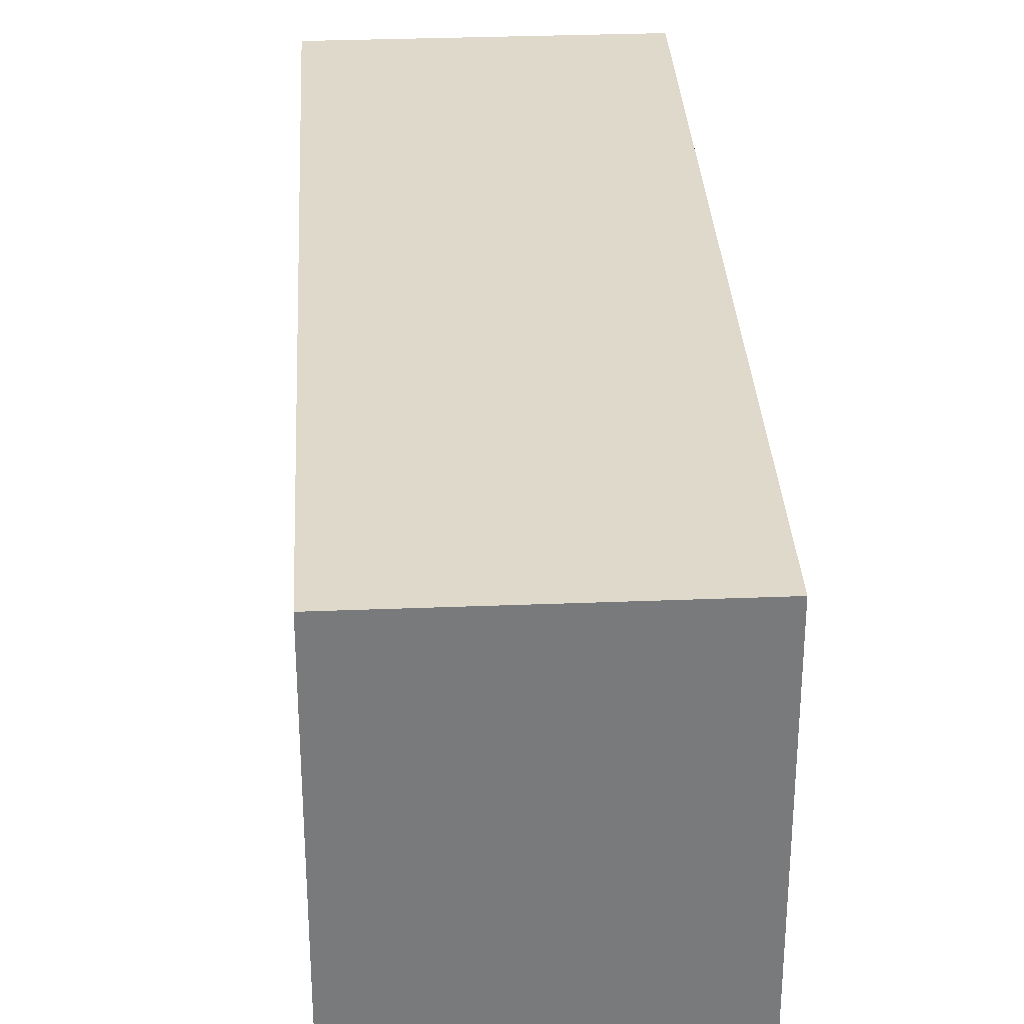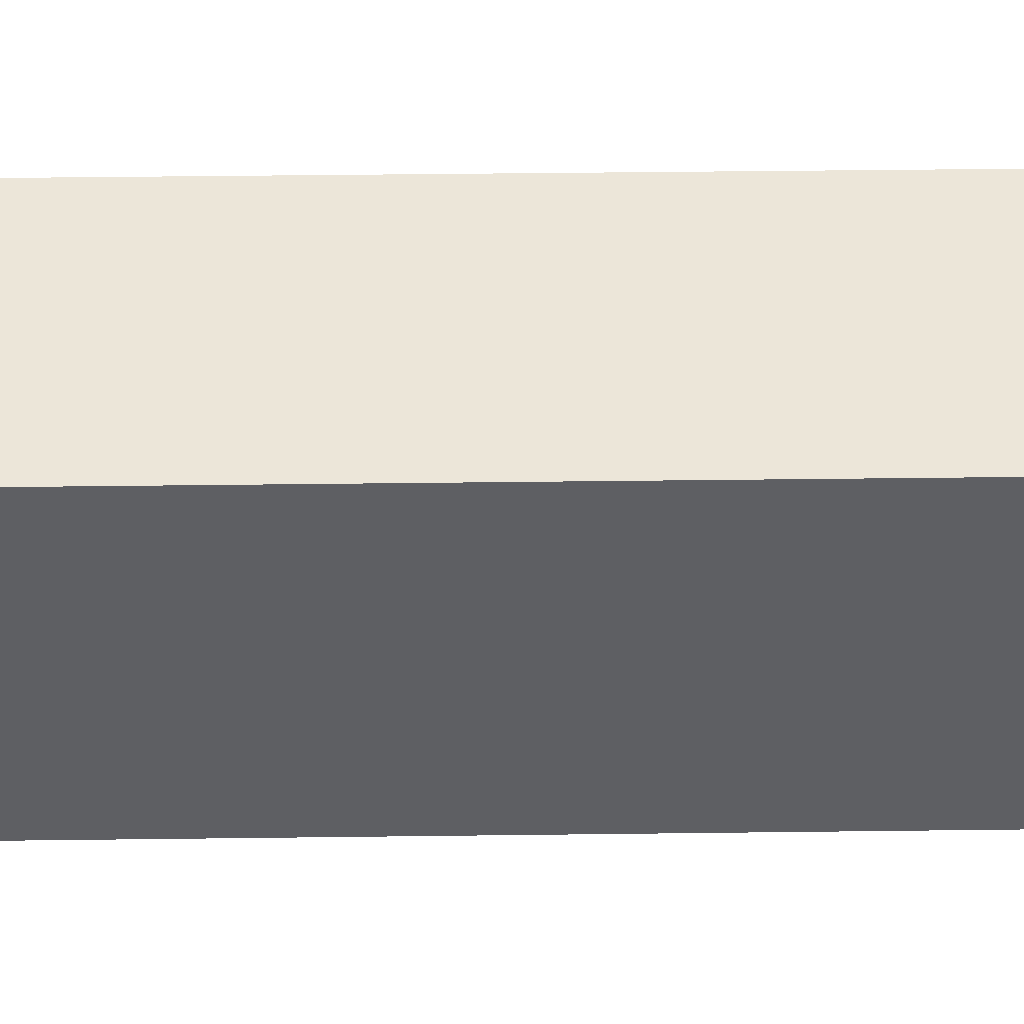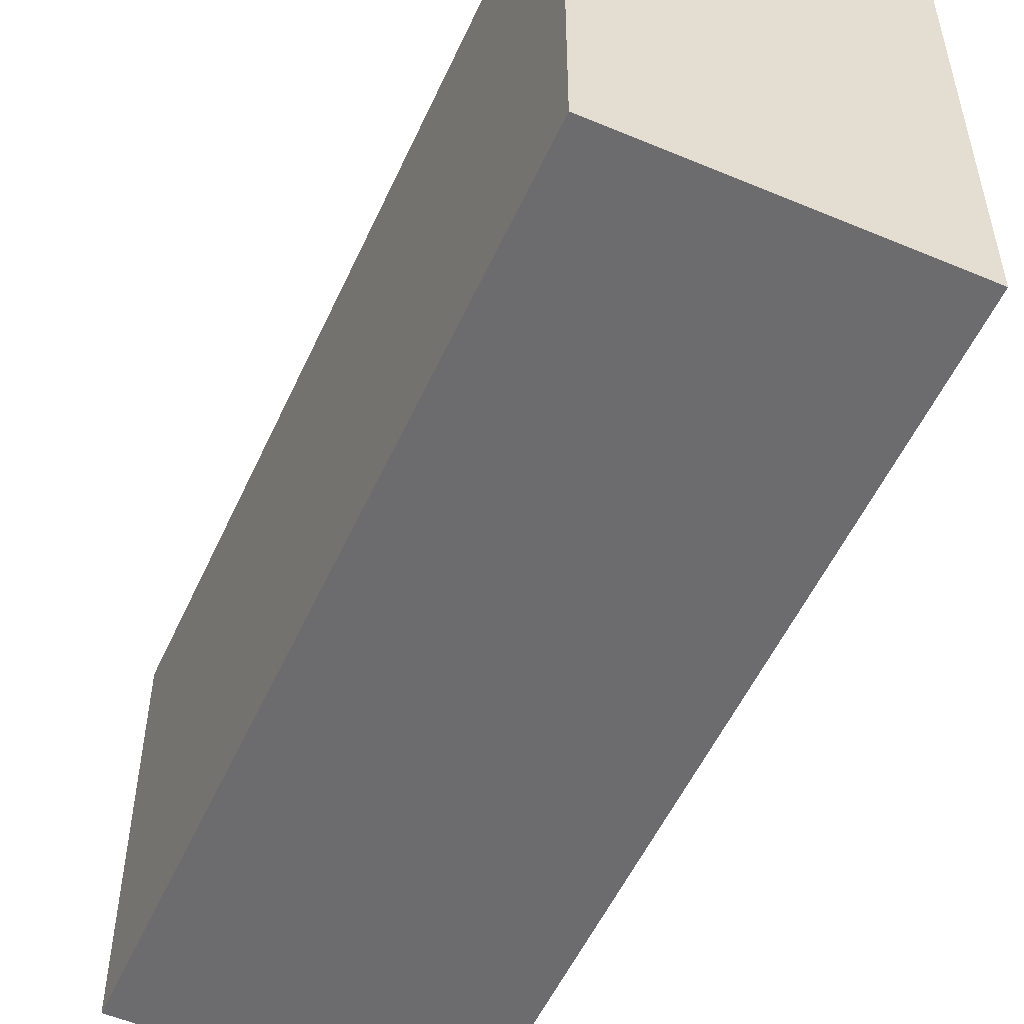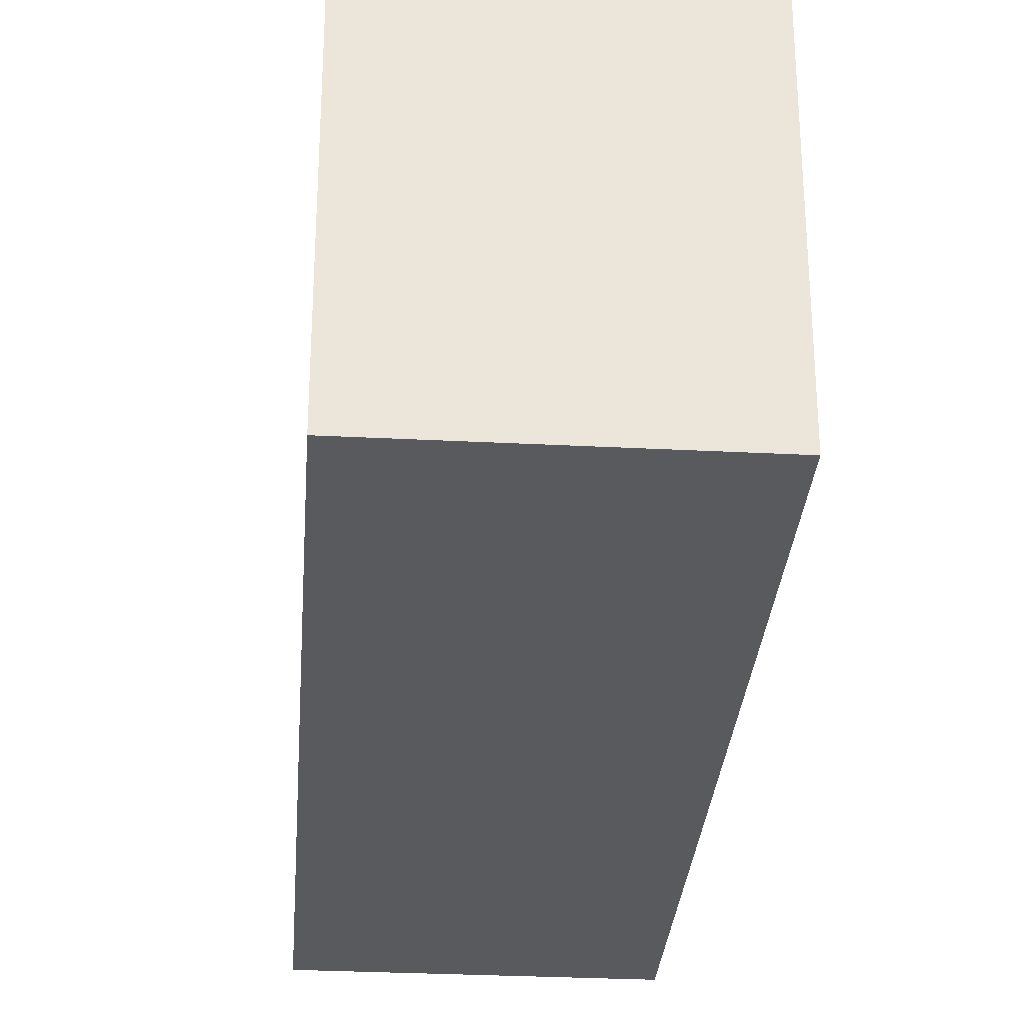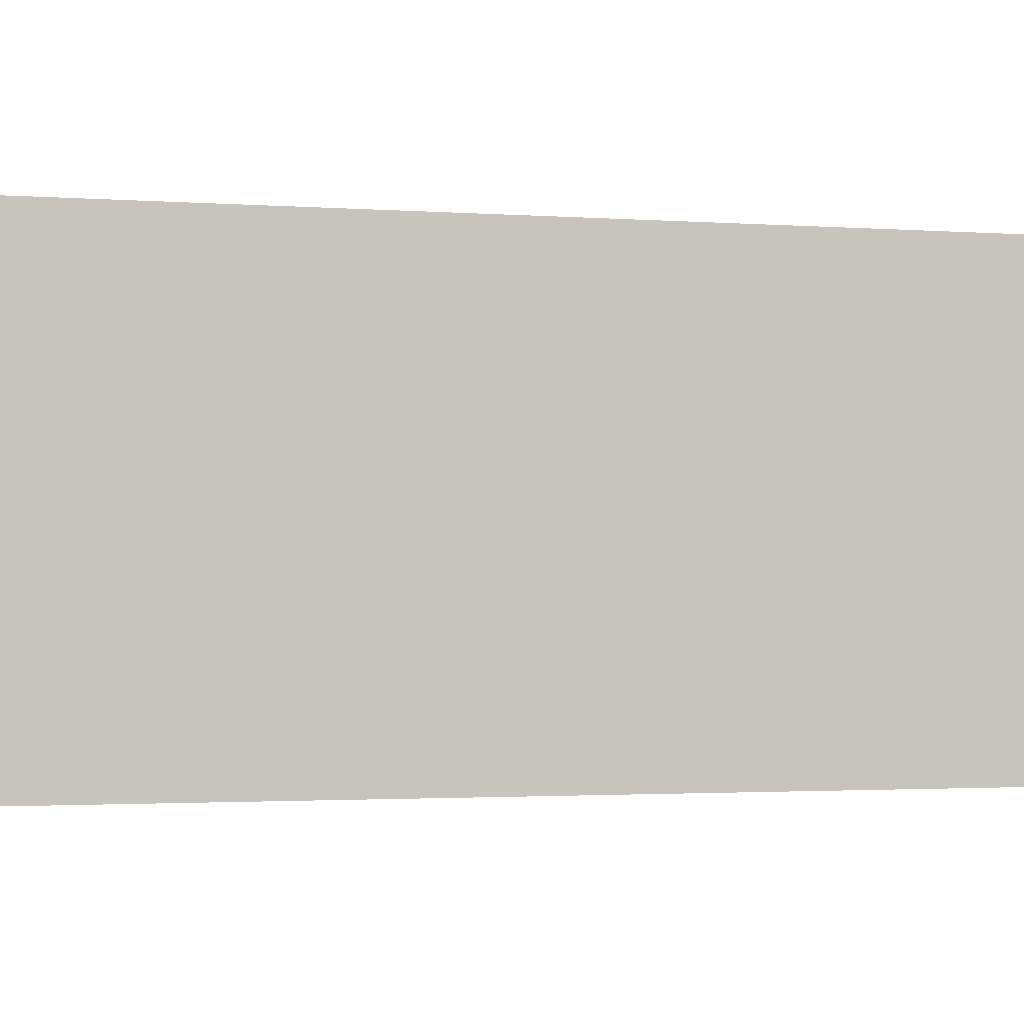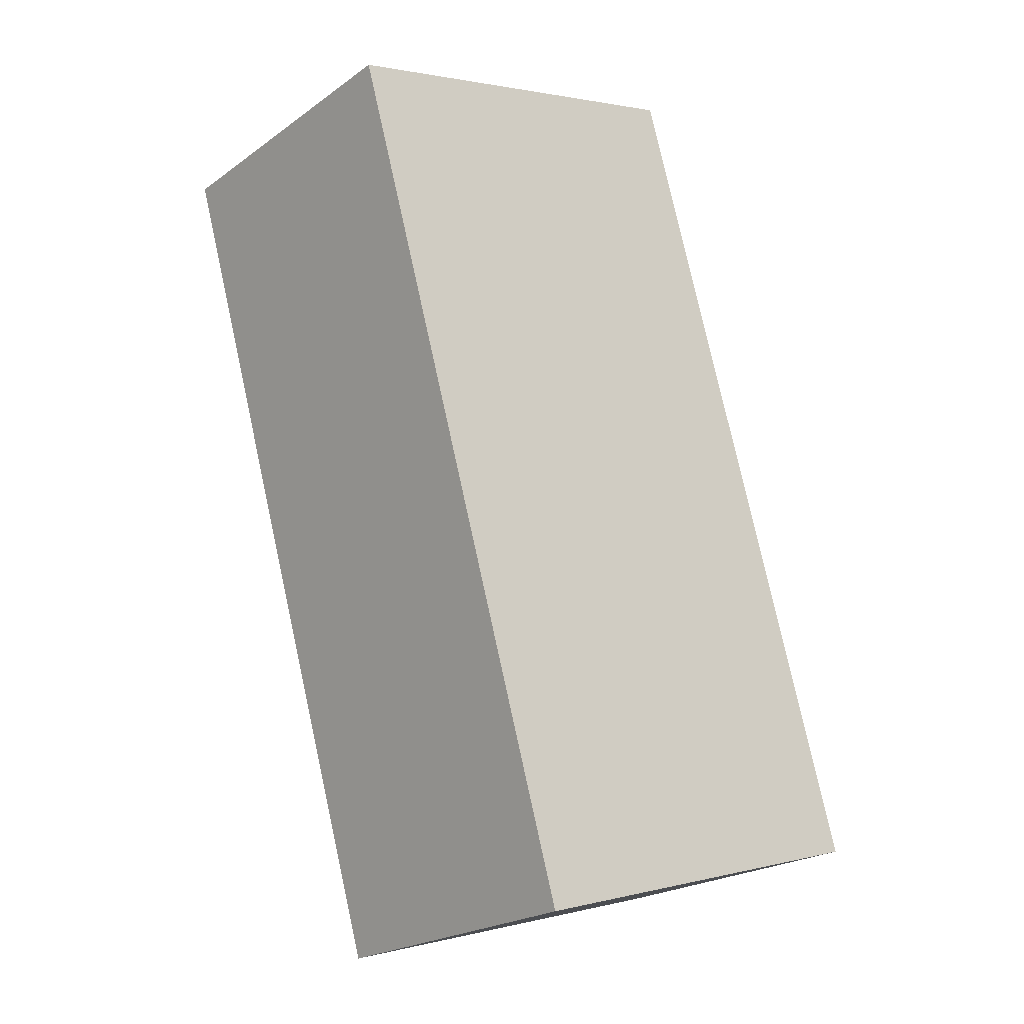
<metadata>
{"format":"obj","ext":"obj","renderer":"f3d","projection":"perspective","resolution":1024,"background":"white","views":[{"elev":32.3,"azim":158.3,"up":"+Y"},{"elev":48.6,"azim":-109.3,"up":"+Y"},{"elev":-53.8,"azim":-42.7,"up":"+Y"},{"elev":-30.5,"azim":157.2,"up":"+Y"},{"elev":-1.8,"azim":-124.5,"up":"+Y"},{"elev":1.8,"azim":47.4,"up":"+Z"}]}
</metadata>
<code>
v  0 2.098 1.285e-16
v  2.884 2.098 -3.649
v  1.391 2.098 -4.15
v  1.493 2.098 0.501
v  2.884 2.234e-16 -3.649
v  1.391 2.541e-16 -4.15
v  0 0 0
v  1.493 -3.068e-17 0.501
g defaultobject
f 1 2 3
f 2 1 4
f 5 3 2
f 3 5 6
f 6 1 3
f 1 6 7
f 7 4 1
f 4 7 8
f 8 2 4
f 2 8 5
f 5 7 6
f 7 5 8

</code>
